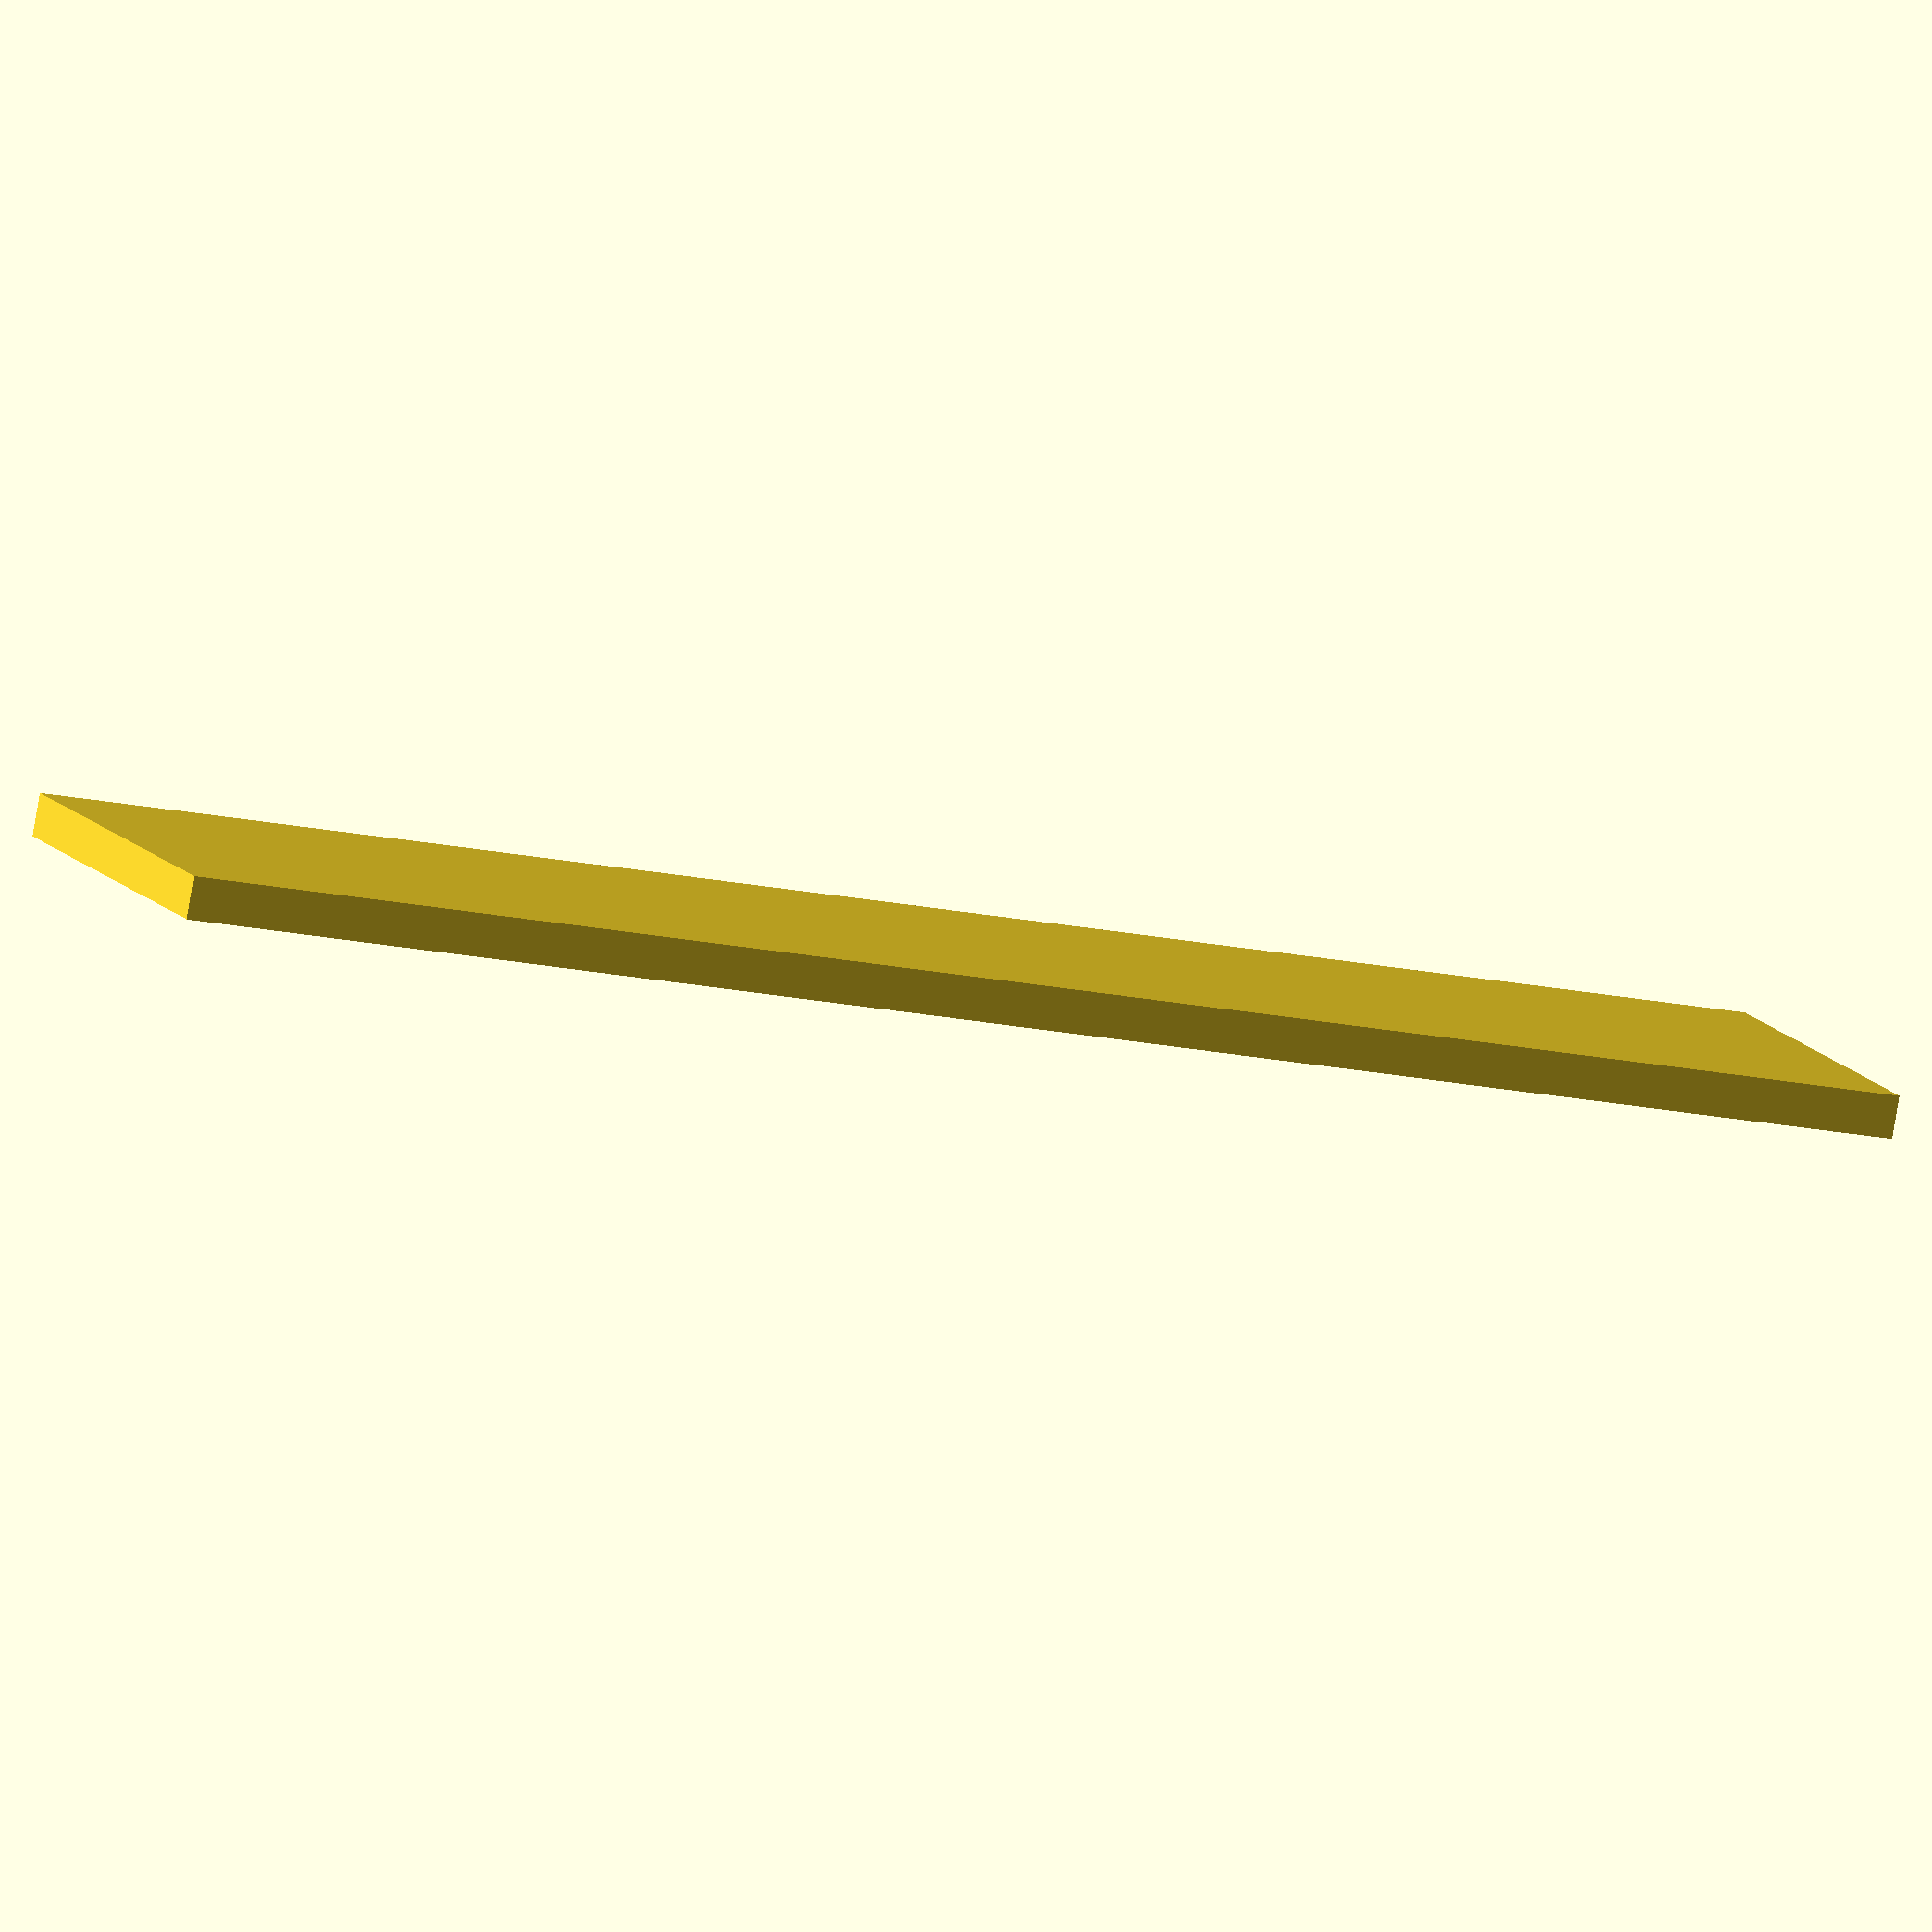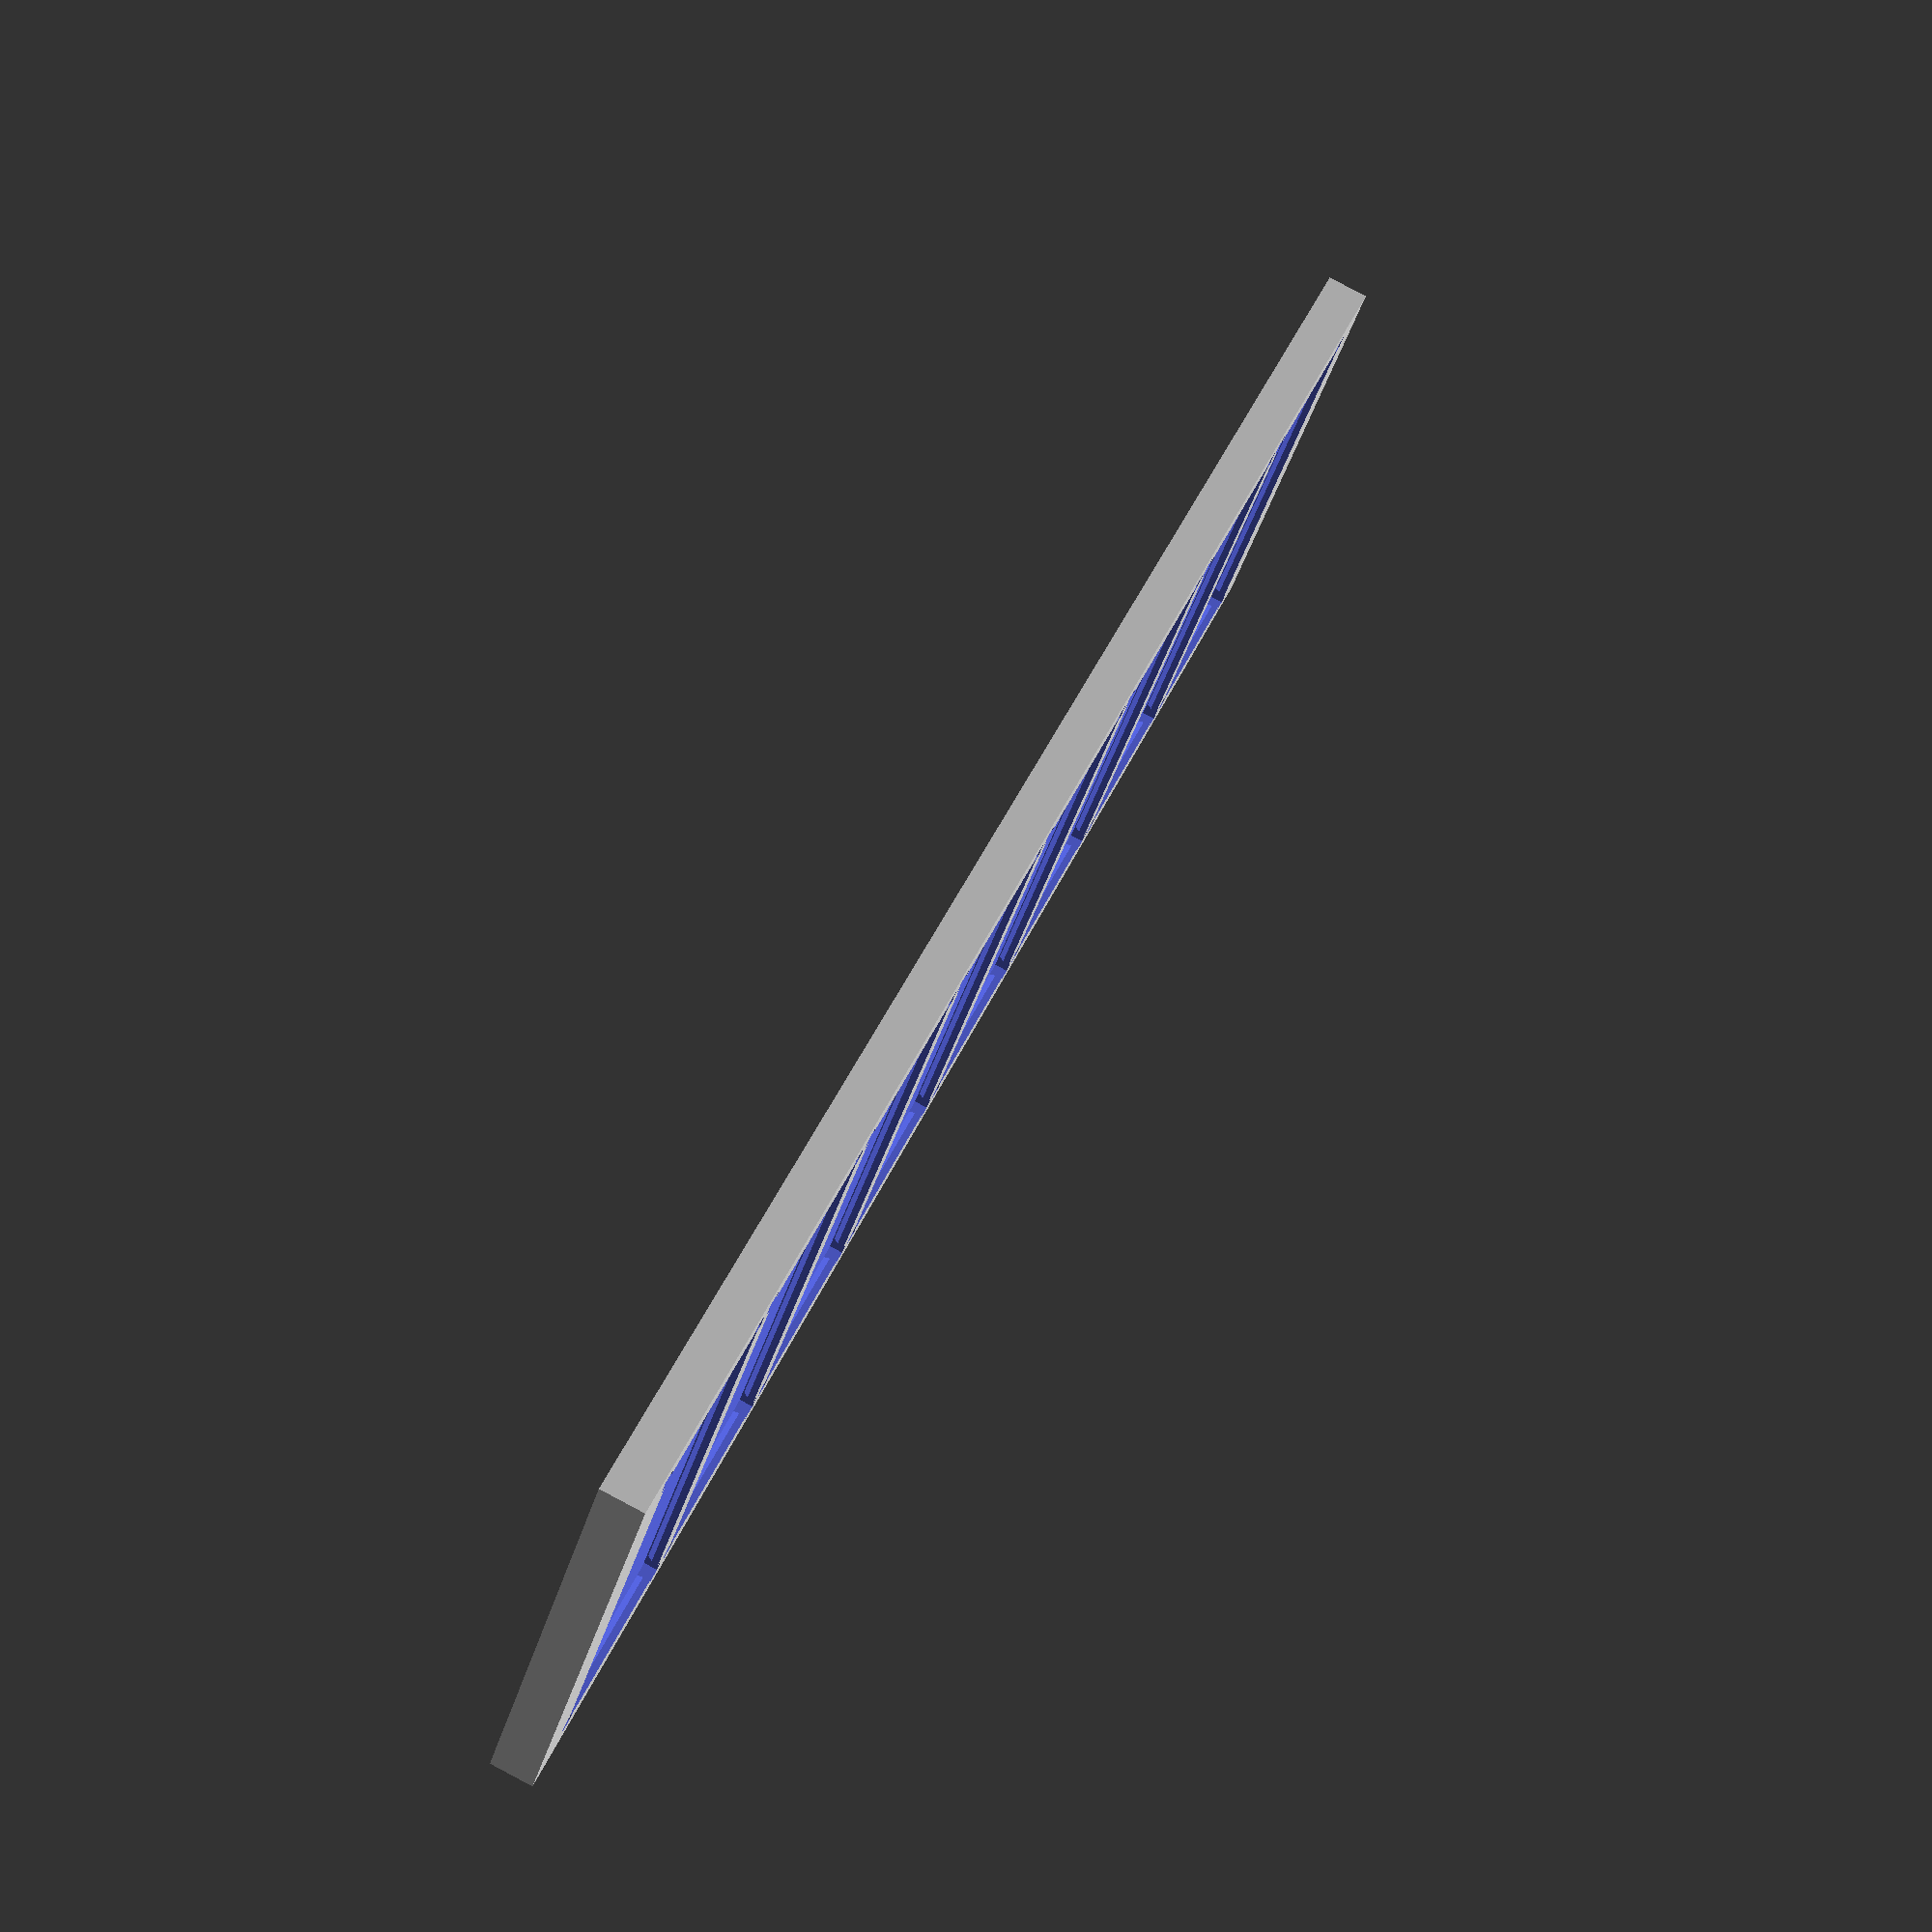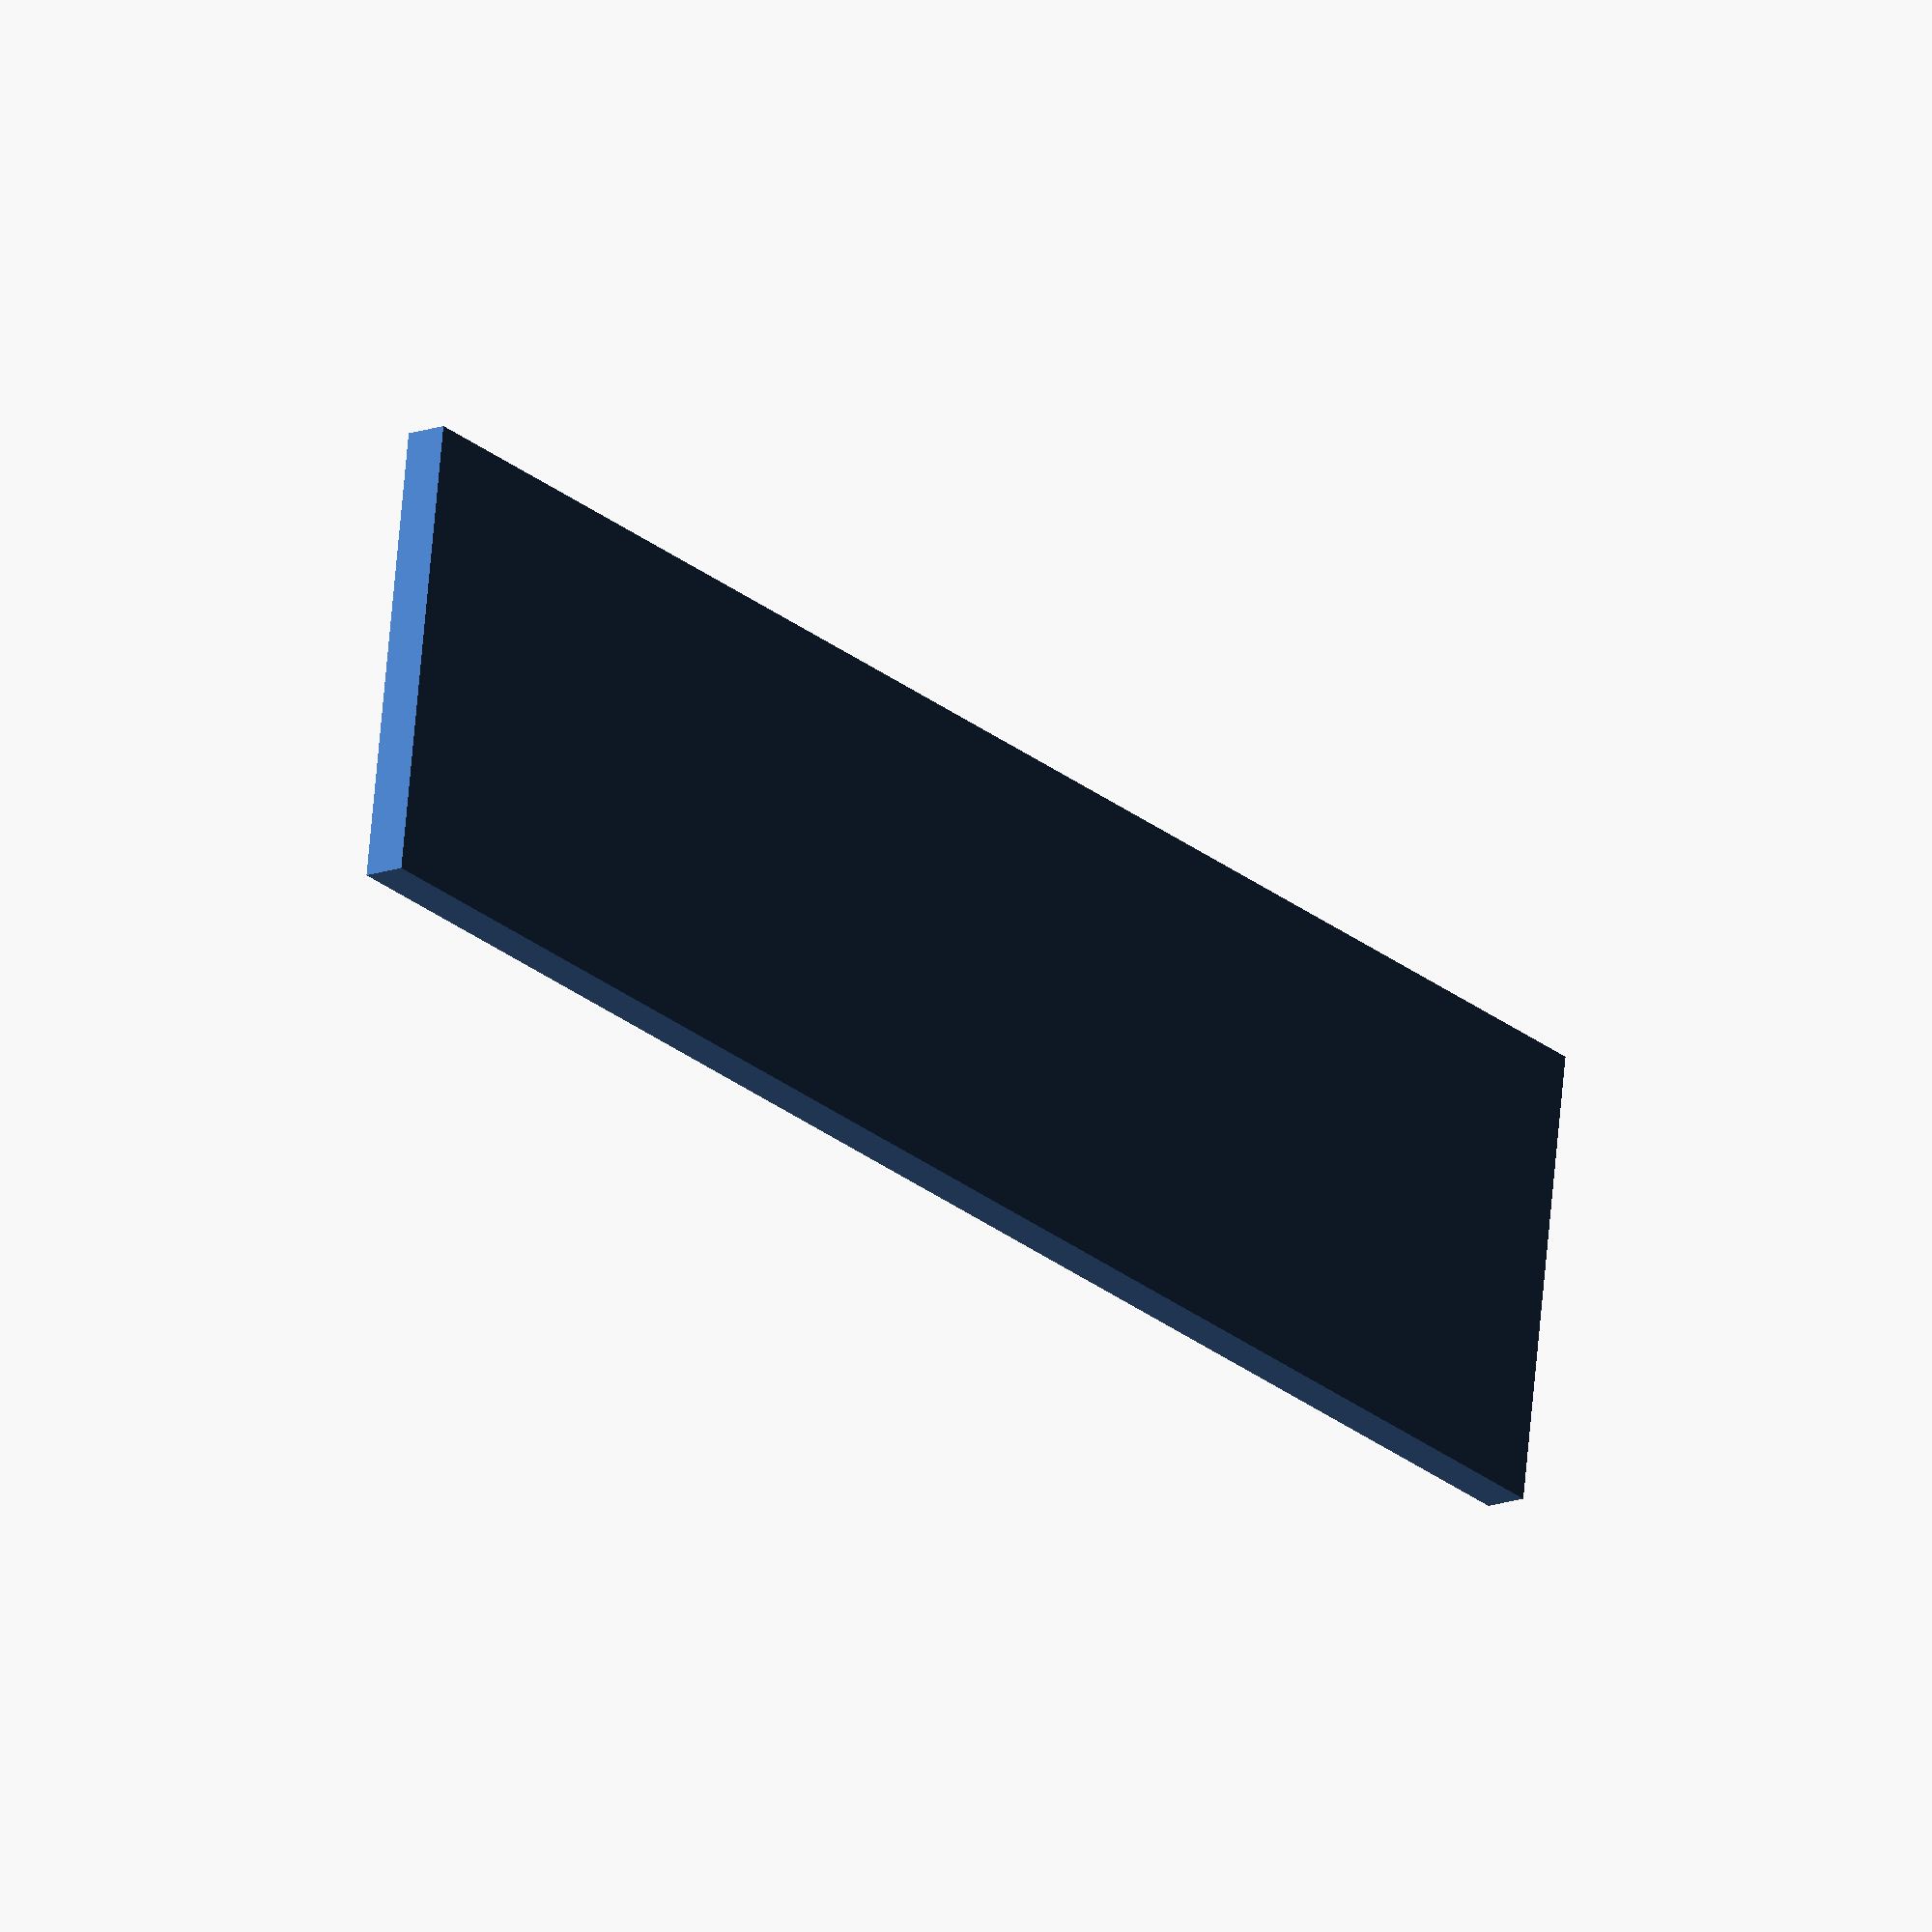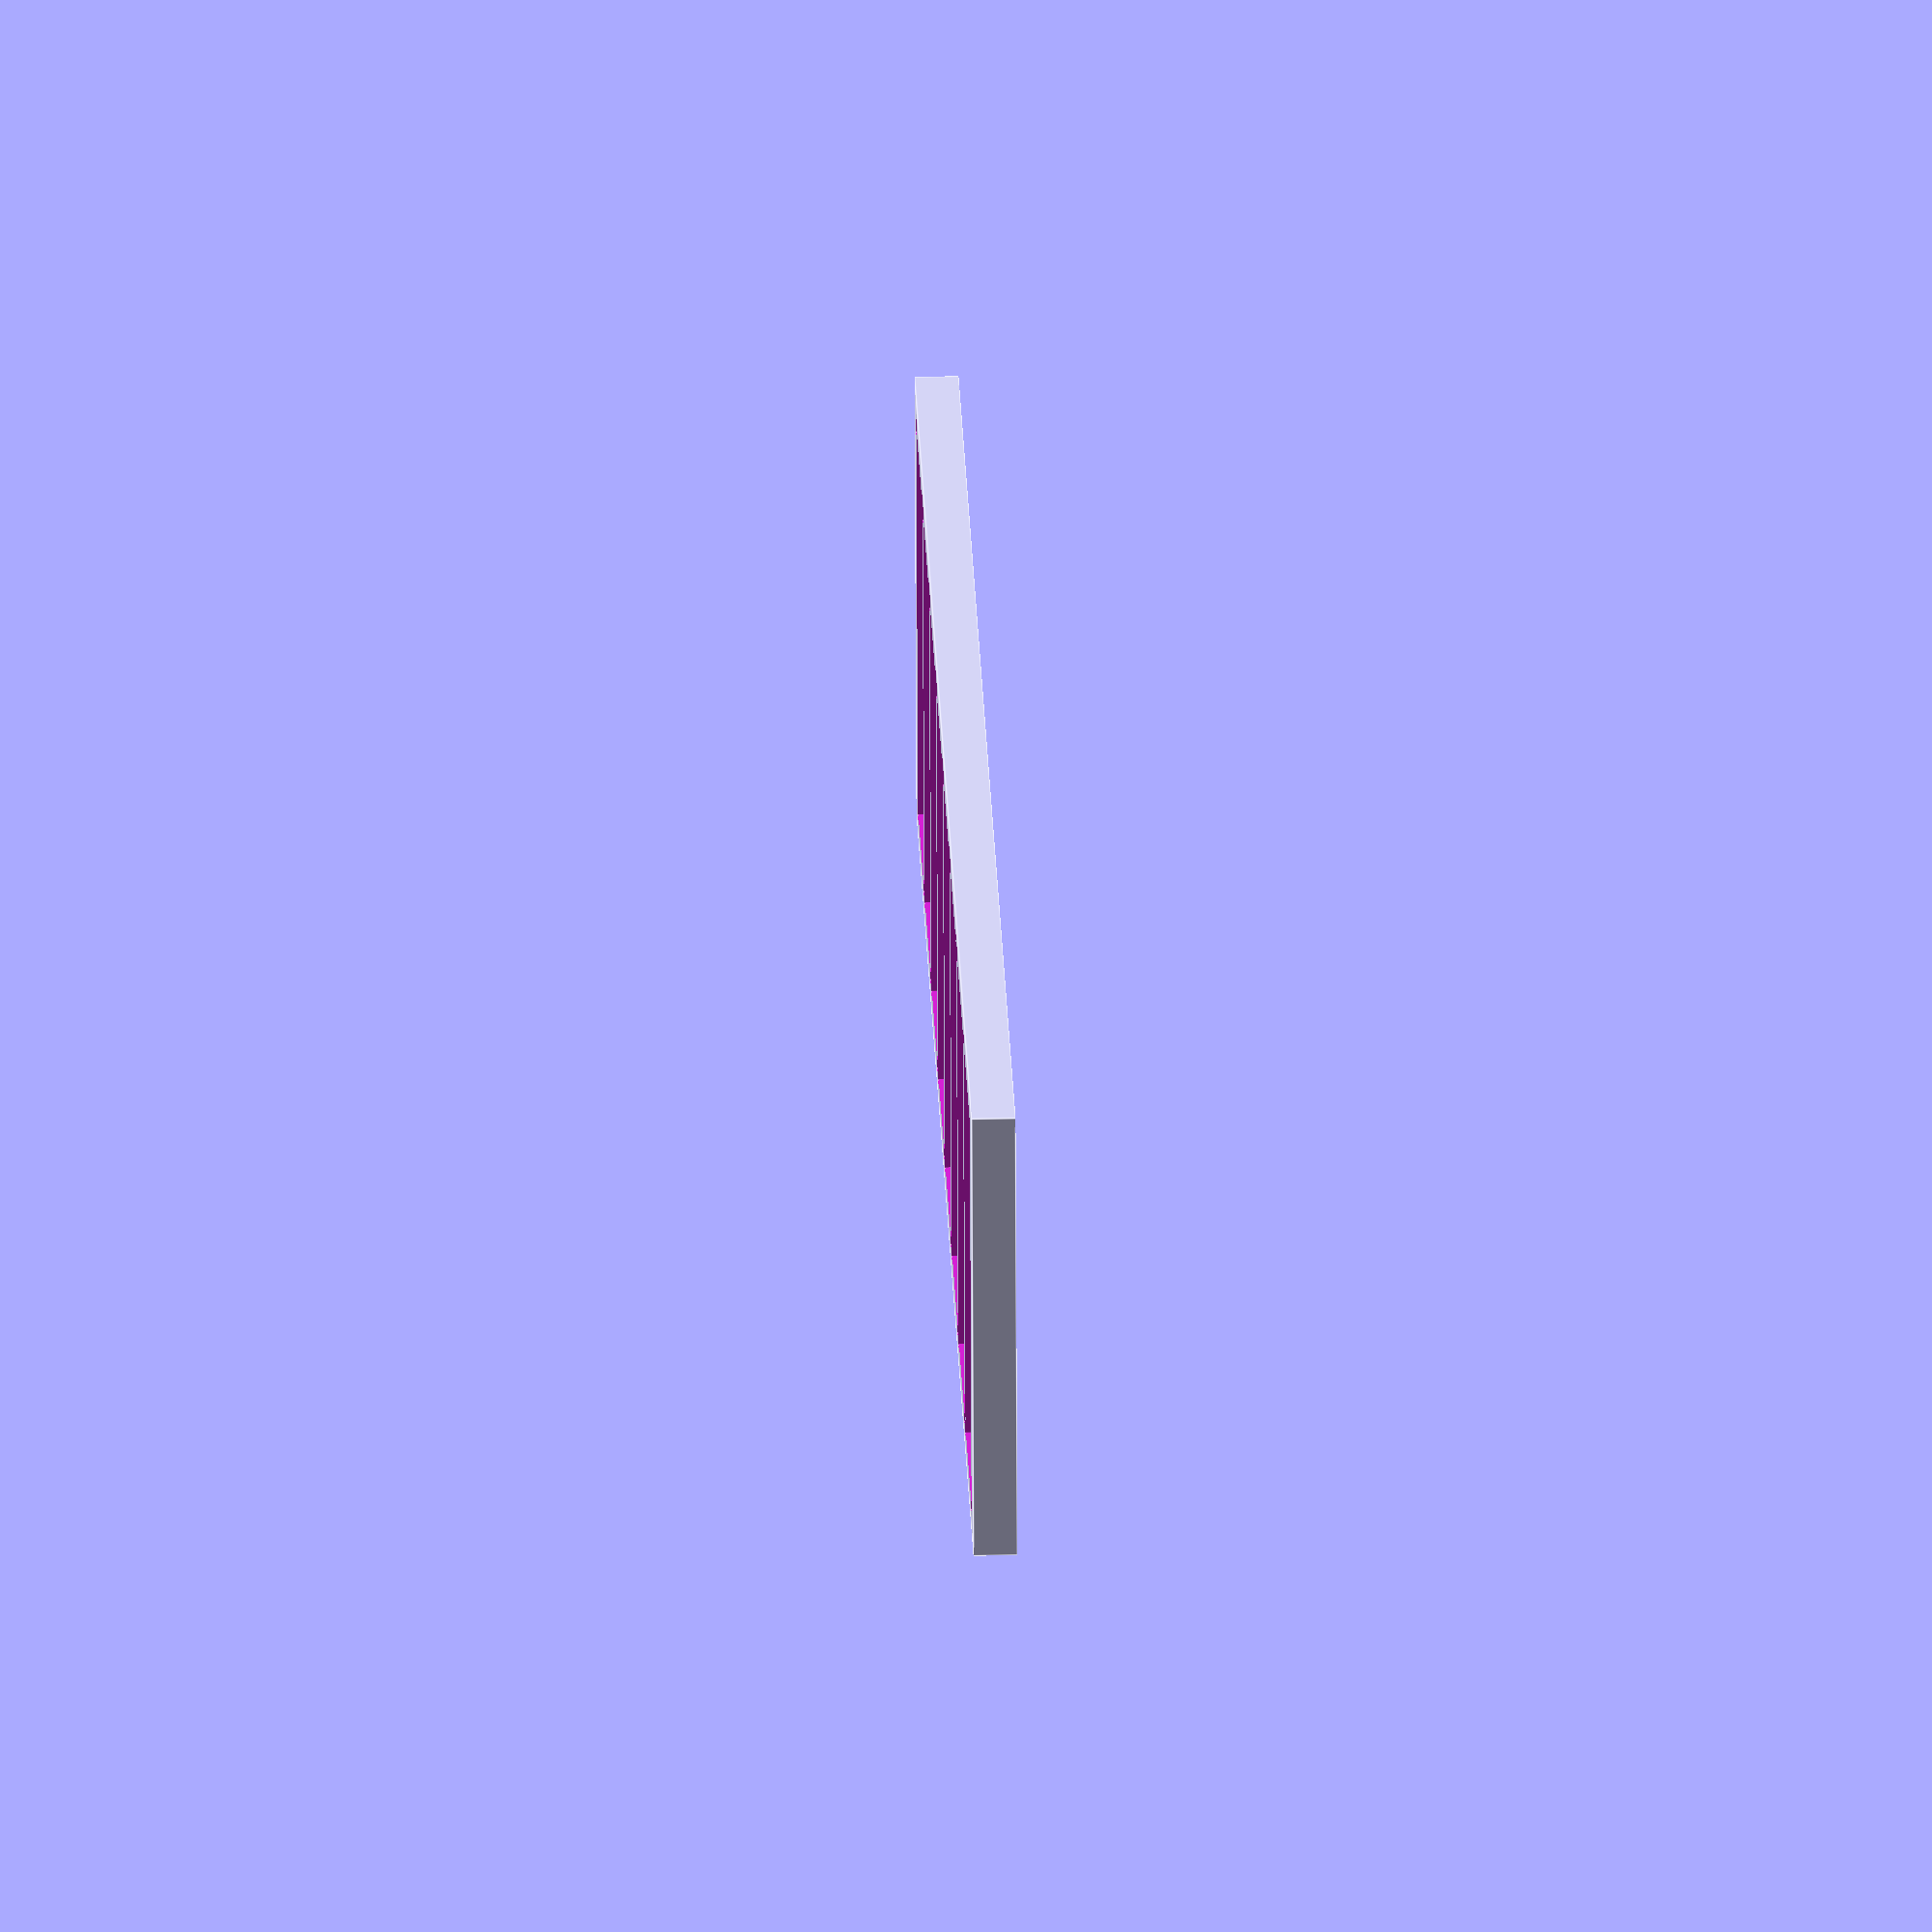
<openscad>
copperZ = 0.85; // depth of copper indentation
copperX = 12.72+0.06;  // 12.72mm + 0.06
copperY = 27.88+0.52;  // 27.88mm + 0.52
copperTrayY = copperY + 4; // width of copper tray
copperTrayZ = 3; // thickness of copper tray
copperCount = 8;  // how many we'll tray for

difference() {
  cube([(copperCount*(copperX+2))+2+4,copperTrayY,copperTrayZ]);  // the tray
  for ( a = [4 : copperX+2 : copperCount*(copperX+2)+1] ) {   // for each copperslab
    translate([a,(copperTrayY-copperY)/2,copperTrayZ-copperZ]){
      cube([copperX,copperY,copperZ+0.1]); // cutout for the copper slab itself
      translate([copperX,0,copperZ-(copperZ*0.5)]){
        cube (size = [1.2,1.2,copperZ*3], center = true);  // one of four corners
      }
      translate([copperX,copperY,copperZ-(copperZ*0.5)]){
        cube (size = [1.2,1.2,copperZ*3], center = true);
      }
      translate([0,0,copperZ-(copperZ*0.5)]){
        cube (size = [1.2,1.2,copperZ*3], center = true);
      }
      translate([0,copperY,copperZ-(copperZ*0.5)]){
        cube (size = [1.2,1.2,copperZ*3], center = true);
      }
      translate([0,copperY*0.5,0]){
        rotate(a = [90,0,0]) { // rotate around x axis
          cylinder (h = copperY+0.2, r = copperZ-0.4, center = true, $fs=50);
        }
      }
      translate([copperX,copperY*0.5,0]){
        rotate(a = [90,0,0]) { // rotate around x axis
          cylinder (h = copperY+0.2, r = copperZ-0.4, center = true, $fs=50);
        }
      }
      translate([copperX*0.5,0,0]){
        rotate(a = [0,90,0]) { // rotate around y axis
          cylinder (h = copperX+0.2, r = copperZ-0.4, center = true, $fs=50);
        }
      }
      translate([copperX*0.5,copperY,0]){
        rotate(a = [0,90,0]) { // rotate around y axis
          cylinder (h = copperX+0.2, r = copperZ-0.4, center = true, $fs=50);
        }
      }
    }
  }
}

</openscad>
<views>
elev=262.8 azim=199.2 roll=9.9 proj=o view=wireframe
elev=97.5 azim=214.6 roll=242.2 proj=p view=solid
elev=195.4 azim=351.8 roll=51.8 proj=o view=wireframe
elev=328.6 azim=352.5 roll=88.2 proj=o view=edges
</views>
